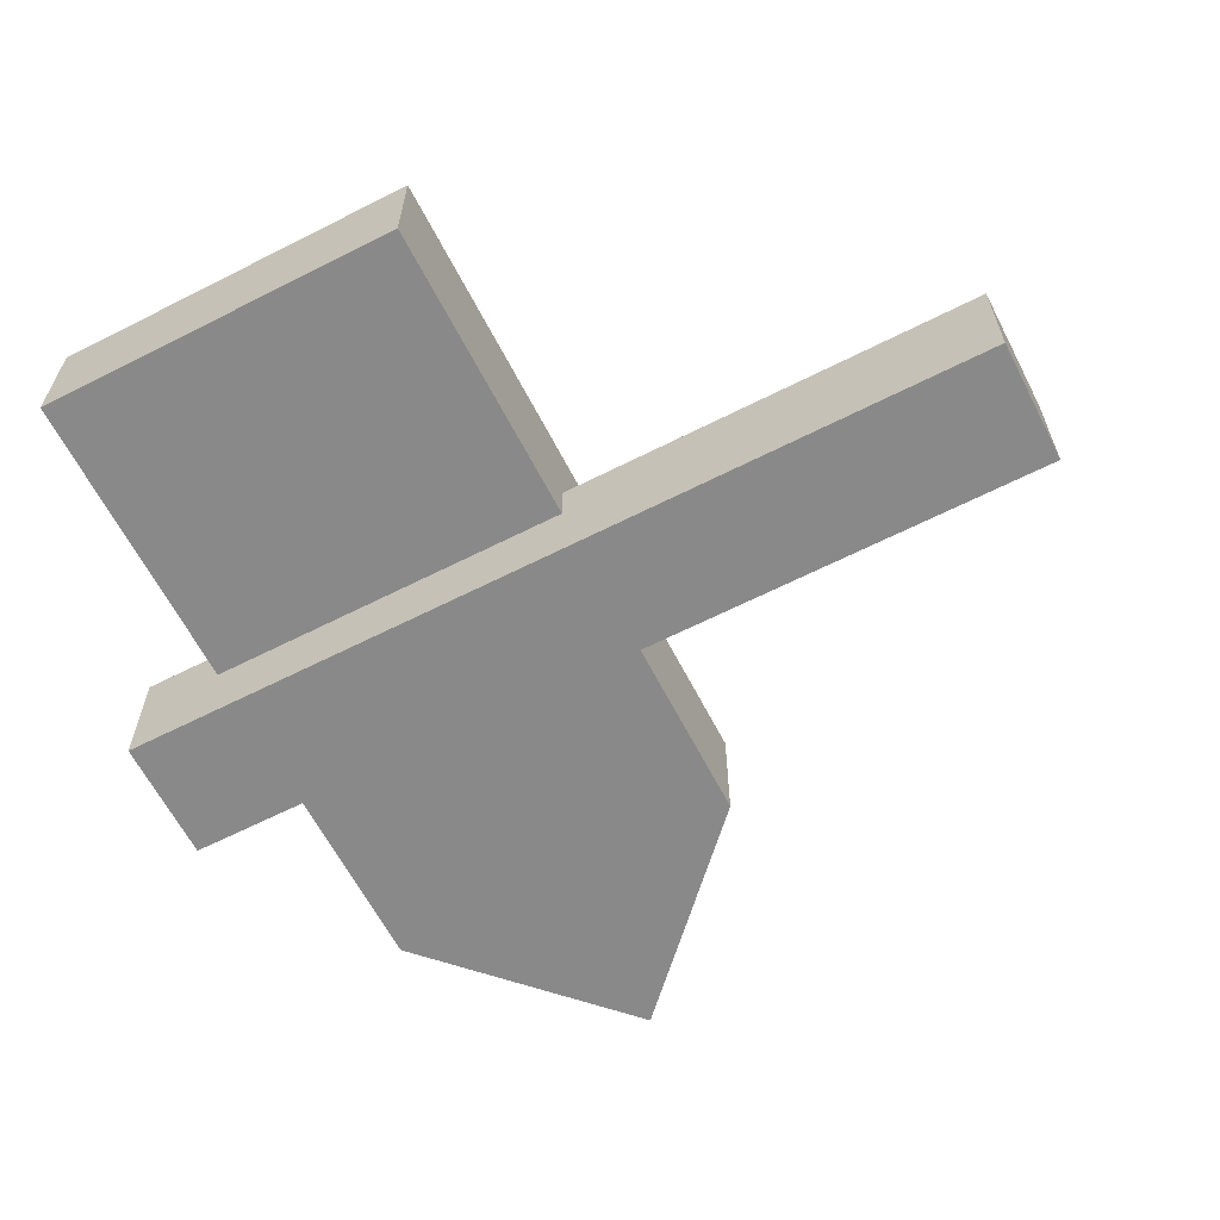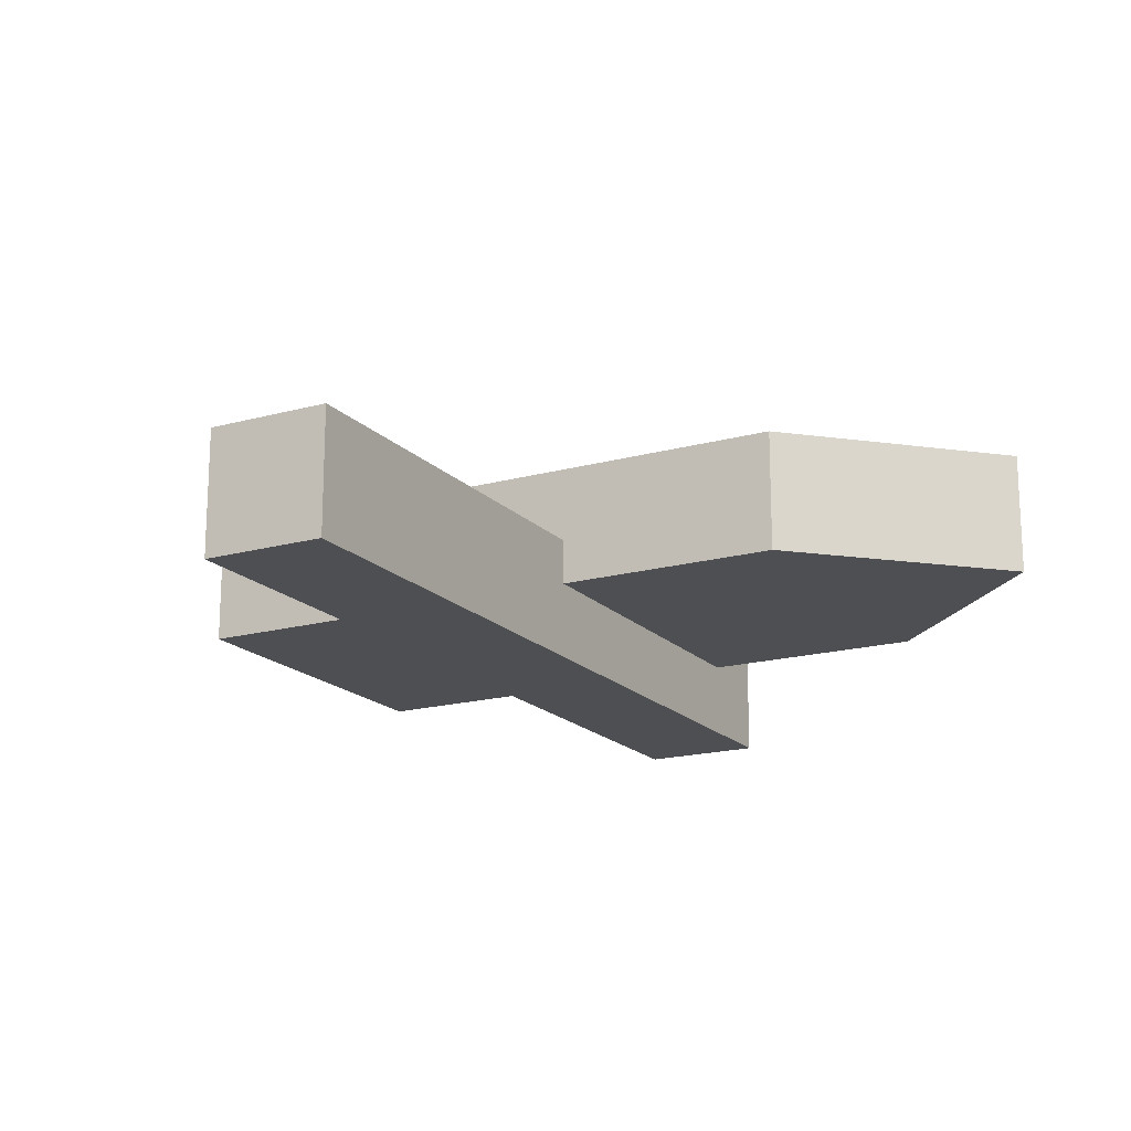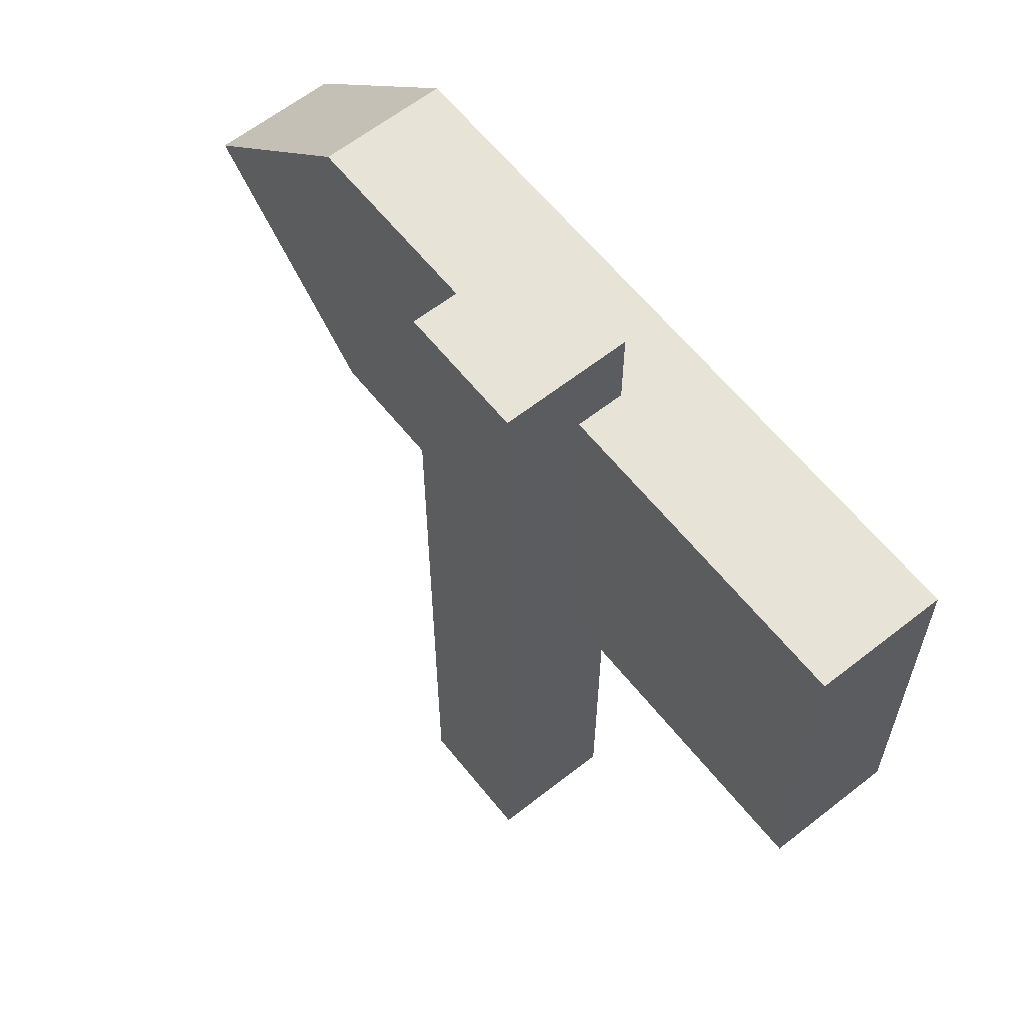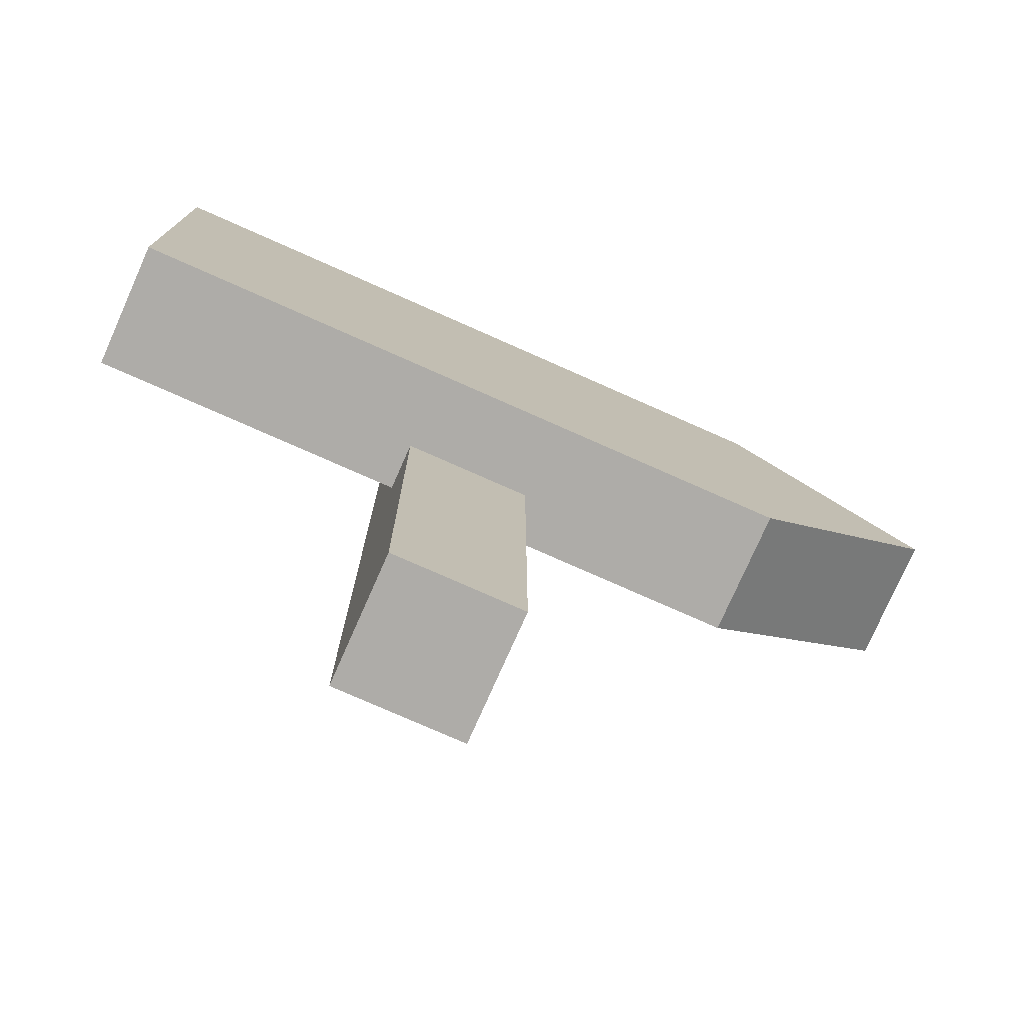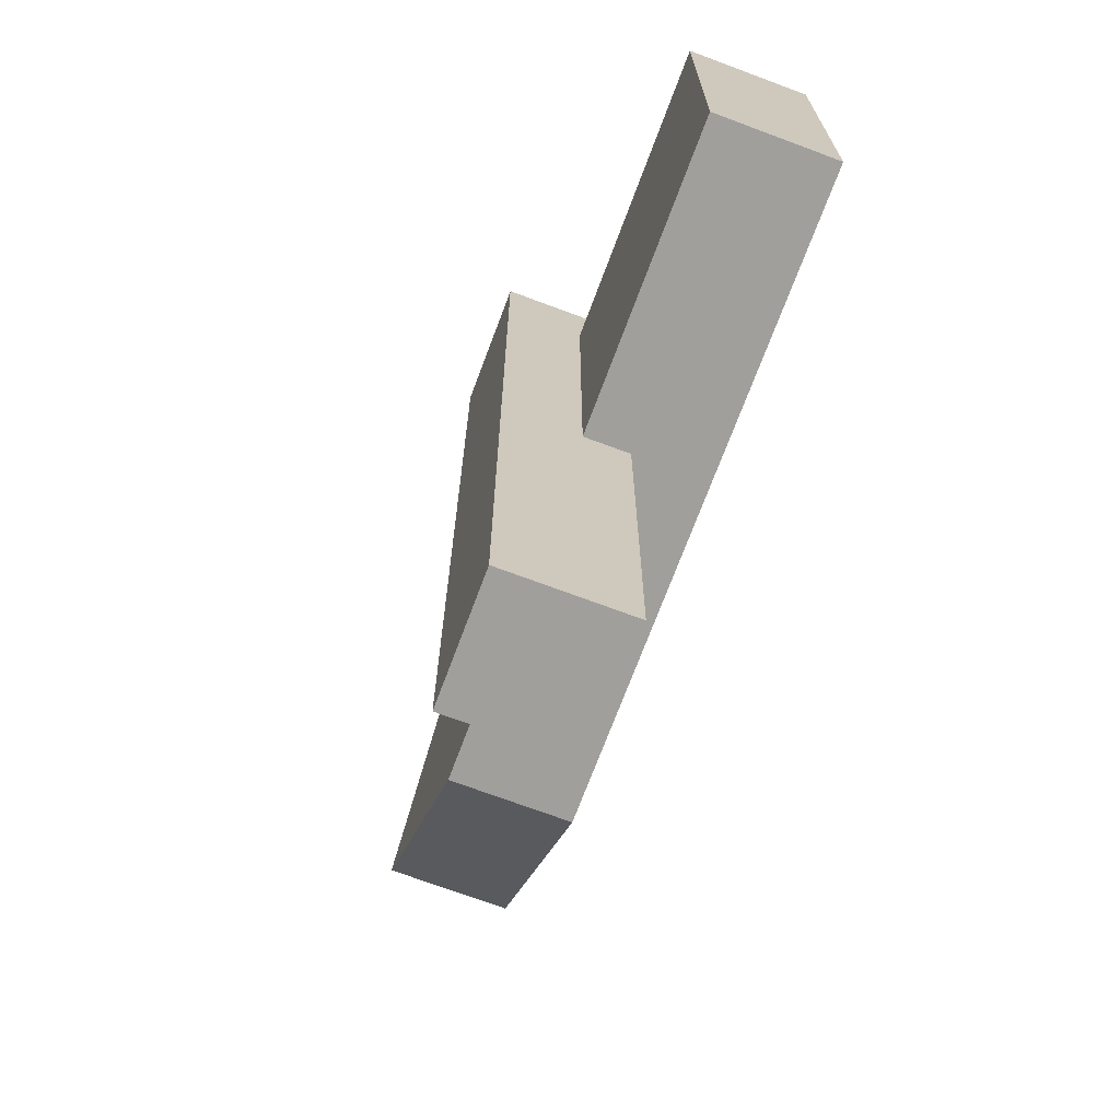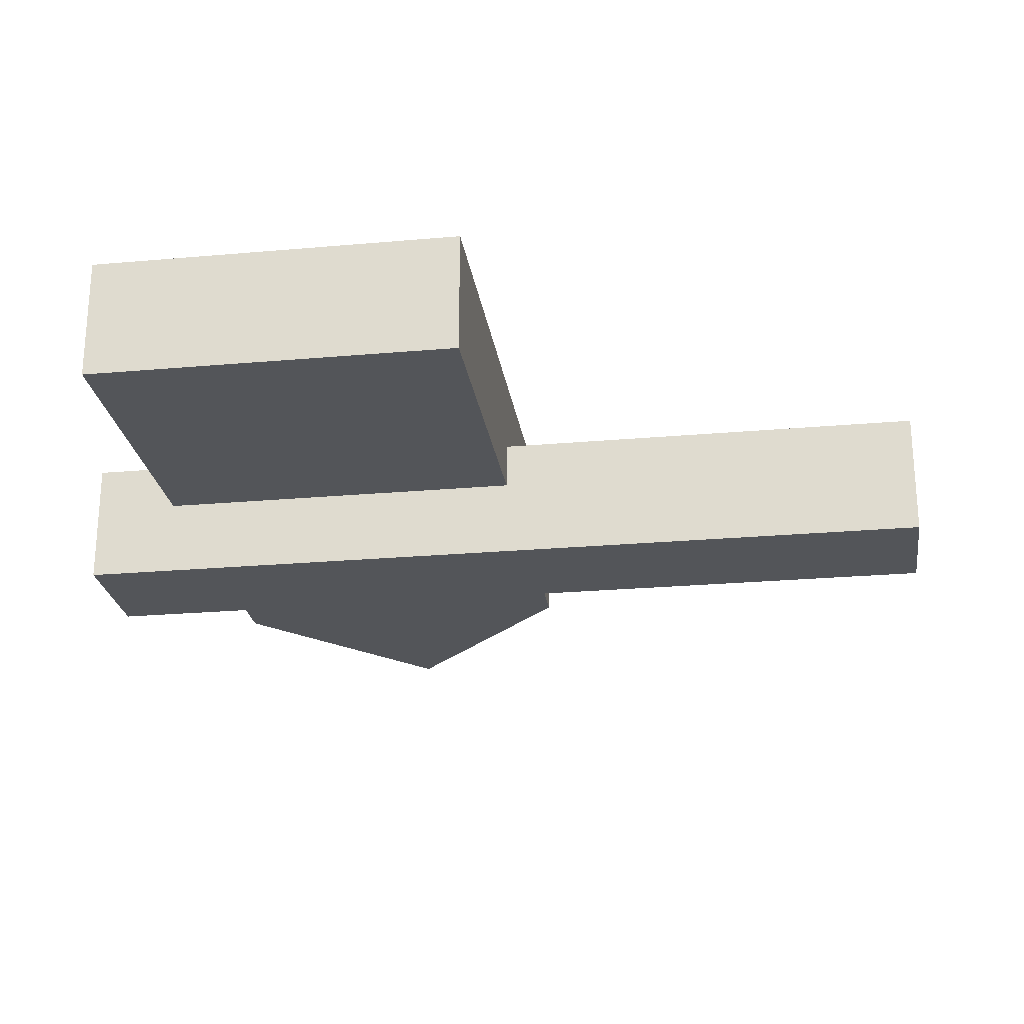
<metadata>
{"format":"obj","ext":"obj","renderer":"f3d","projection":"perspective","resolution":1024,"background":"white","views":[{"elev":-63.0,"azim":-62.8,"up":"+Z"},{"elev":-17.7,"azim":28.5,"up":"+Z"},{"elev":61.9,"azim":-128.6,"up":"+Y"},{"elev":-76.9,"azim":-23.9,"up":"+Y"},{"elev":-71.2,"azim":-110.5,"up":"+Y"},{"elev":-24.5,"azim":-81.7,"up":"+Z"}]}
</metadata>
<code>
g signpost pointing right
v -0.1 -7.451e-09 0.1
v -0.1 -7.451e-09 -0.1
v -0.1 1.438 -0.1
v -0.1 1.438 0.1
v -0.1 1.438 0.1
v -0.1 1.438 -0.1
v 0.1 1.438 -0.1
v 0.1 1.438 0.1
v 0.1 1.438 0.1
v 0.1 1.438 -0.1
v 0.1 -7.451e-09 -0.1
v 0.1 -7.451e-09 0.1
v 0.1 -7.451e-09 0.1
v 0.1 -7.451e-09 -0.1
v -0.1 -7.451e-09 -0.1
v -0.1 -7.451e-09 0.1
v -0.1 -7.451e-09 -0.1
v 0.1 -7.451e-09 -0.1
v 0.1 1.438 -0.1
v -0.1 1.438 -0.1
v 0.1 -7.451e-09 0.1
v -0.1 -7.451e-09 0.1
v -0.1 1.438 0.1
v 0.1 1.438 0.1
v -0.6 1 0.225
v -0.6 1 0.025
v -0.6 1.3 0.025
v -0.6 1.3 0.225
v -0.6 1.3 0.225
v -0.6 1.3 0.025
v 0.475 1.3 0.025
v 0.475 1.3 0.225
v 0.7875 1 0.225
v 0.7875 1 0.025
v 0.475 0.7 0.025
v 0.475 0.7 0.225
v 0.475 0.7 0.225
v 0.475 0.7 0.025
v -0.6 0.7 0.025
v -0.6 0.7 0.225
v -0.6 1 0.025
v 0.7875 1 0.025
v 0.475 1.3 0.025
v -0.6 1.3 0.025
v 0.7875 1 0.225
v -0.6 1 0.225
v -0.6 1.3 0.225
v 0.475 1.3 0.225
v -0.6 0.7 0.225
v -0.6 0.7 0.025
v -0.6 1 0.025
v -0.6 1 0.225
v 0.475 1.3 0.225
v 0.475 1.3 0.025
v 0.7875 1 0.025
v 0.7875 1 0.225
v -0.6 0.7 0.025
v 0.475 0.7 0.025
v 0.7875 1 0.025
v -0.6 1 0.025
v 0.475 0.7 0.225
v -0.6 0.7 0.225
v -0.6 1 0.225
v 0.7875 1 0.225
g signpost pointing right_0
f 3 2 1
f 4 3 1
f 7 6 5
f 8 7 5
f 11 10 9
f 12 11 9
f 15 14 13
f 16 15 13
f 19 18 17
f 20 19 17
f 23 22 21
f 24 23 21
f 27 26 25
f 28 27 25
f 31 30 29
f 32 31 29
f 35 34 33
f 36 35 33
f 39 38 37
f 40 39 37
f 43 42 41
f 44 43 41
f 47 46 45
f 48 47 45
f 51 50 49
f 52 51 49
f 55 54 53
f 56 55 53
f 59 58 57
f 60 59 57
f 63 62 61
f 64 63 61

</code>
